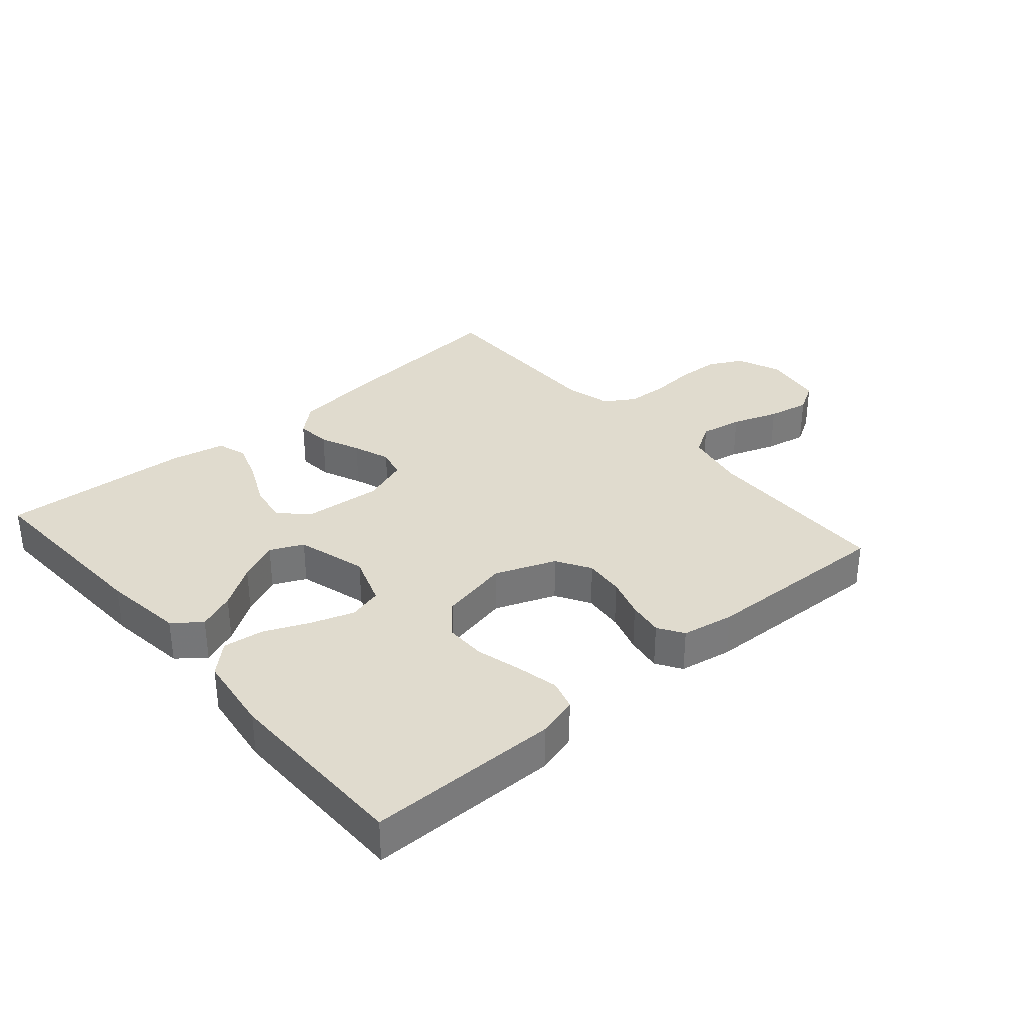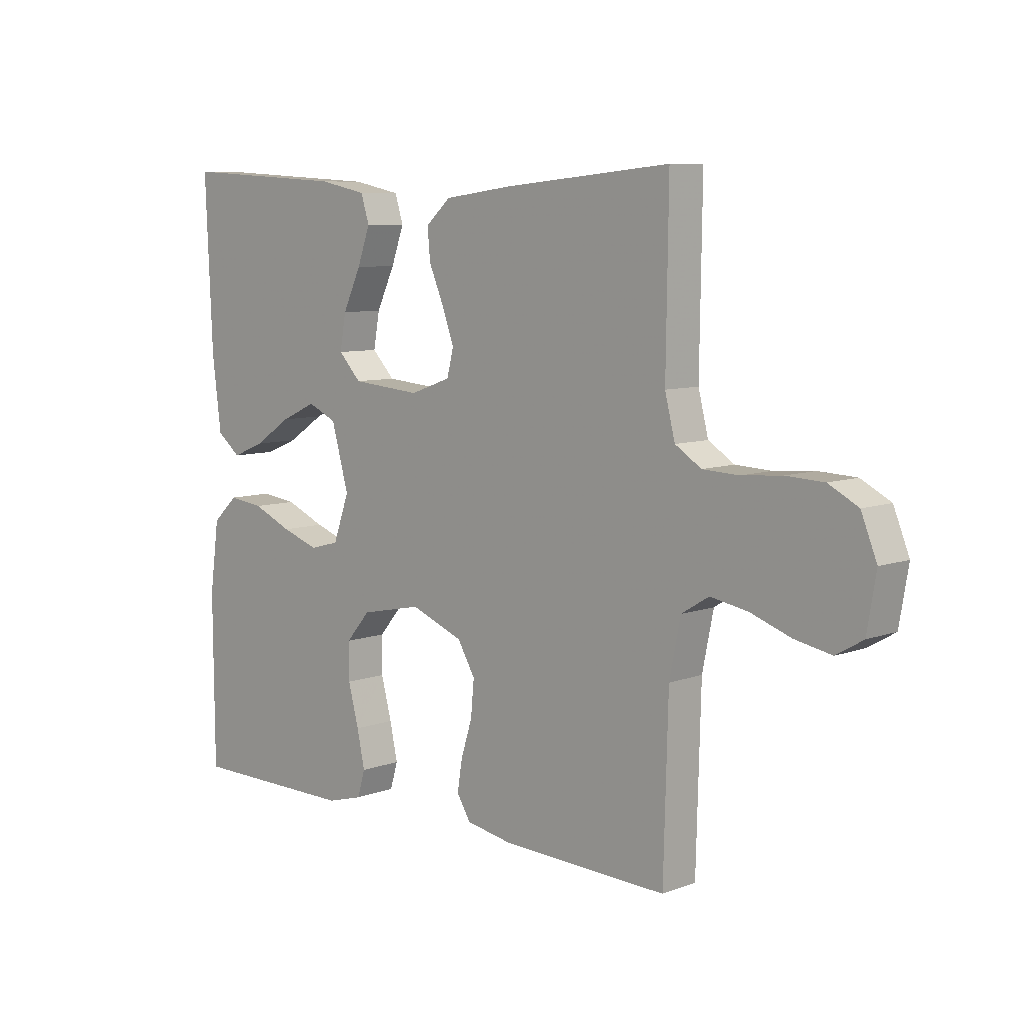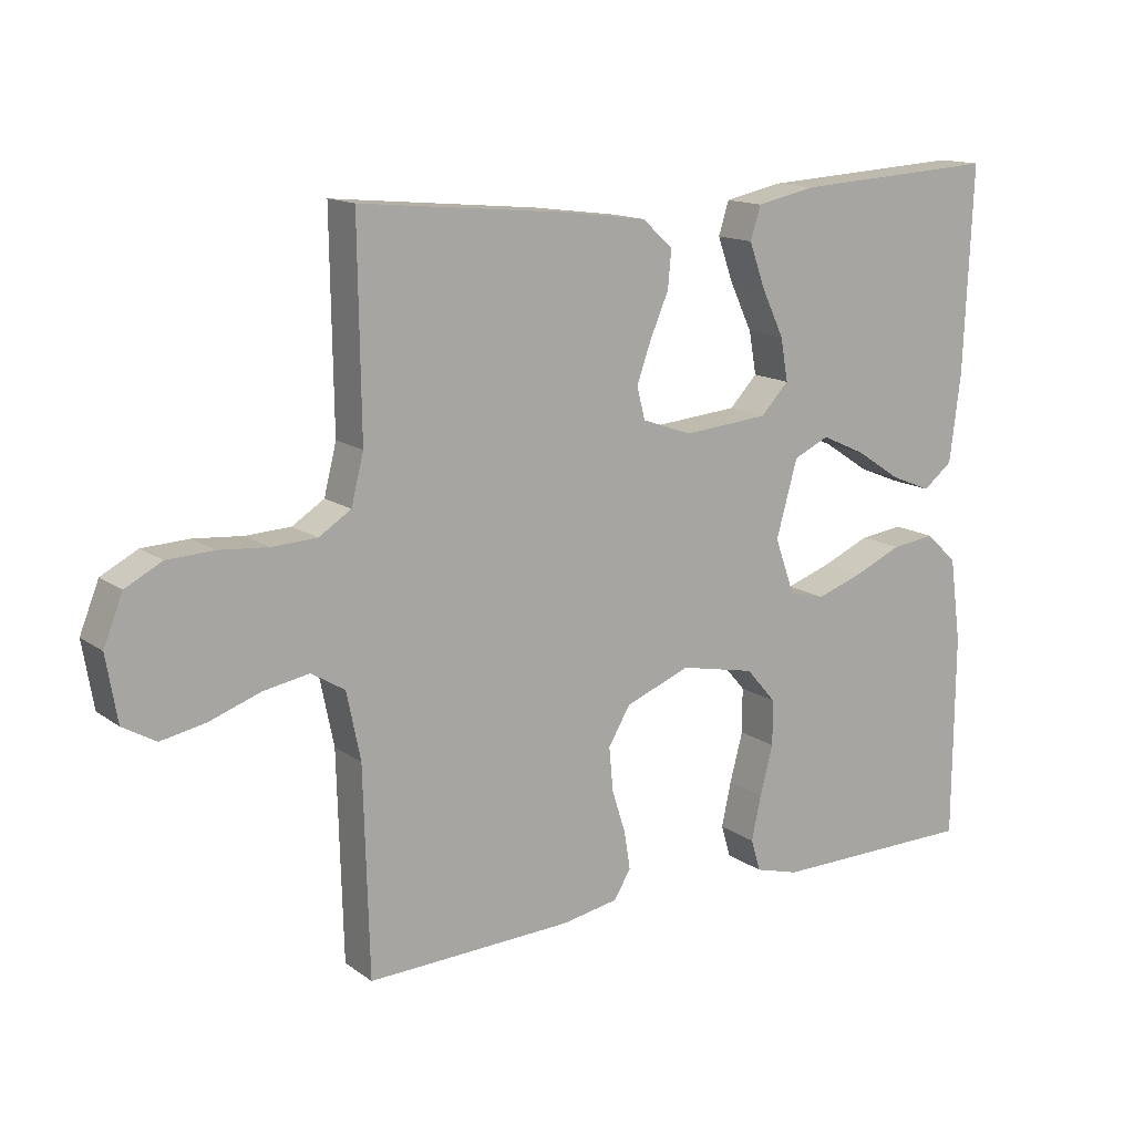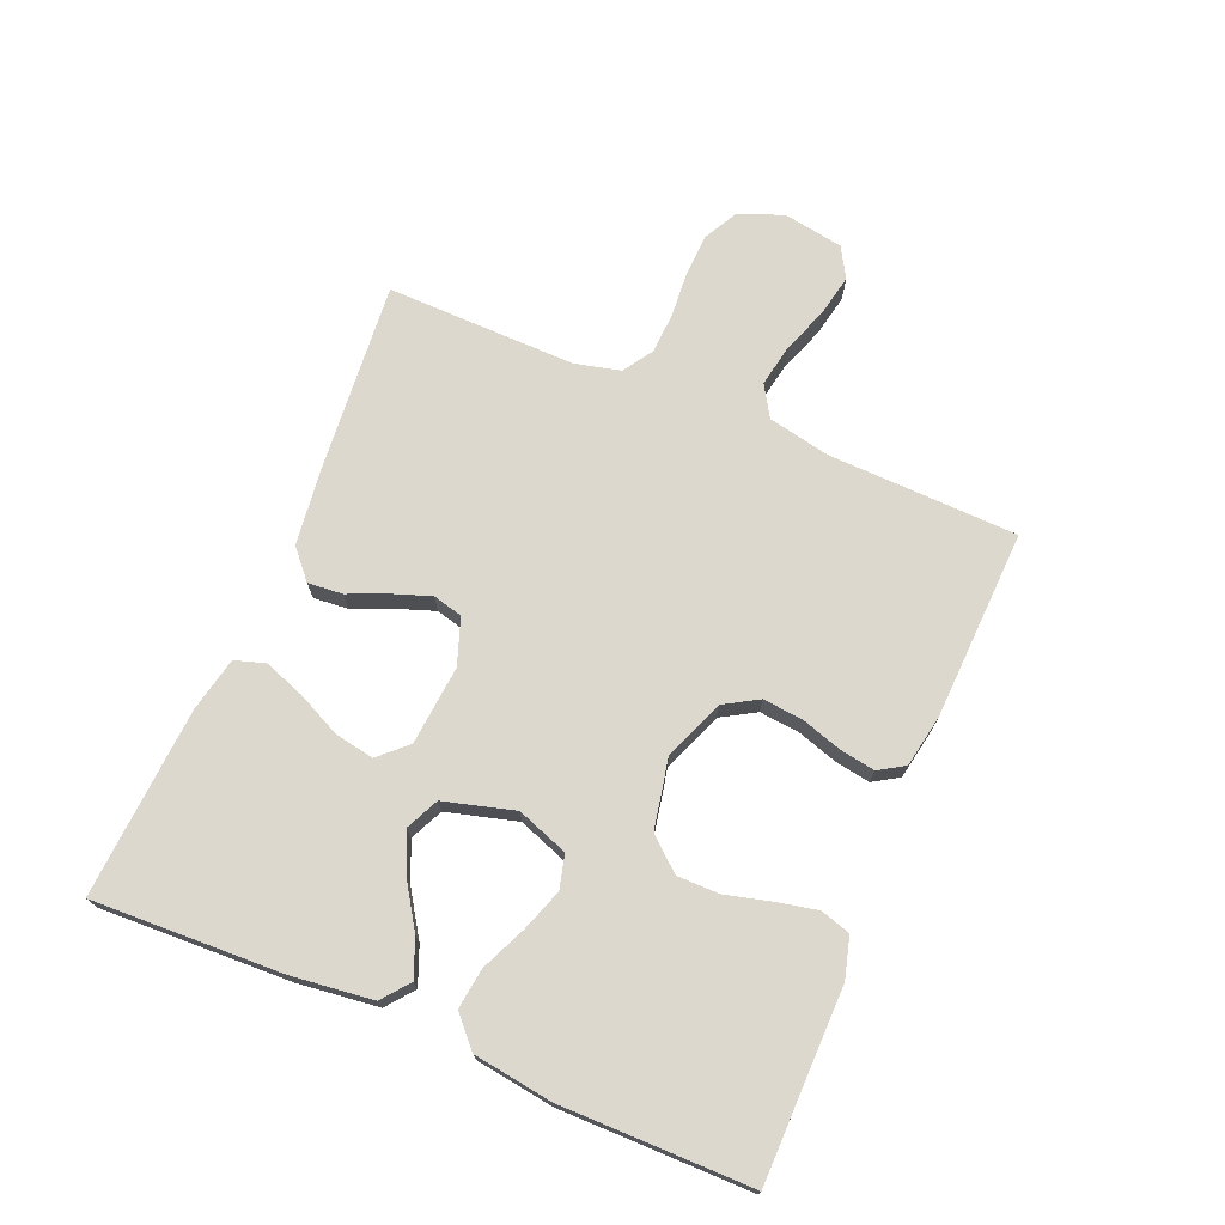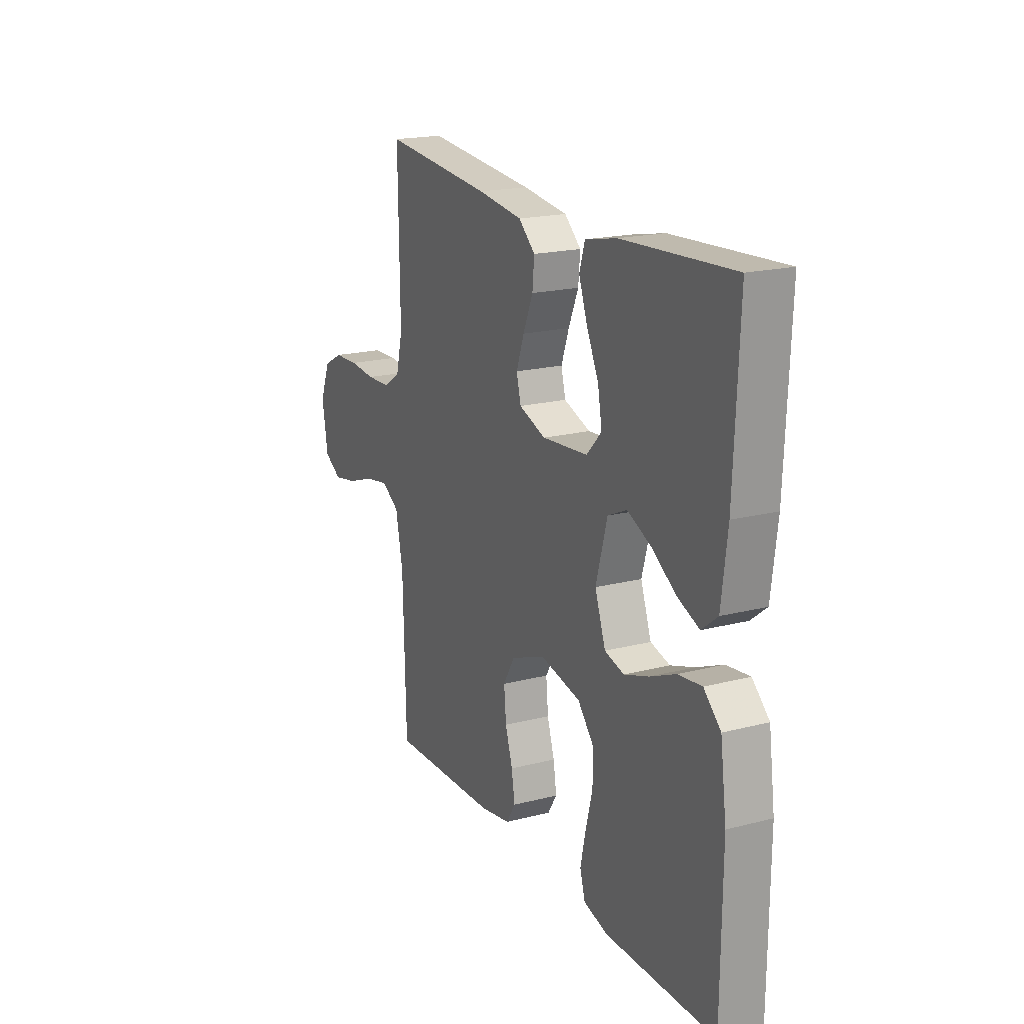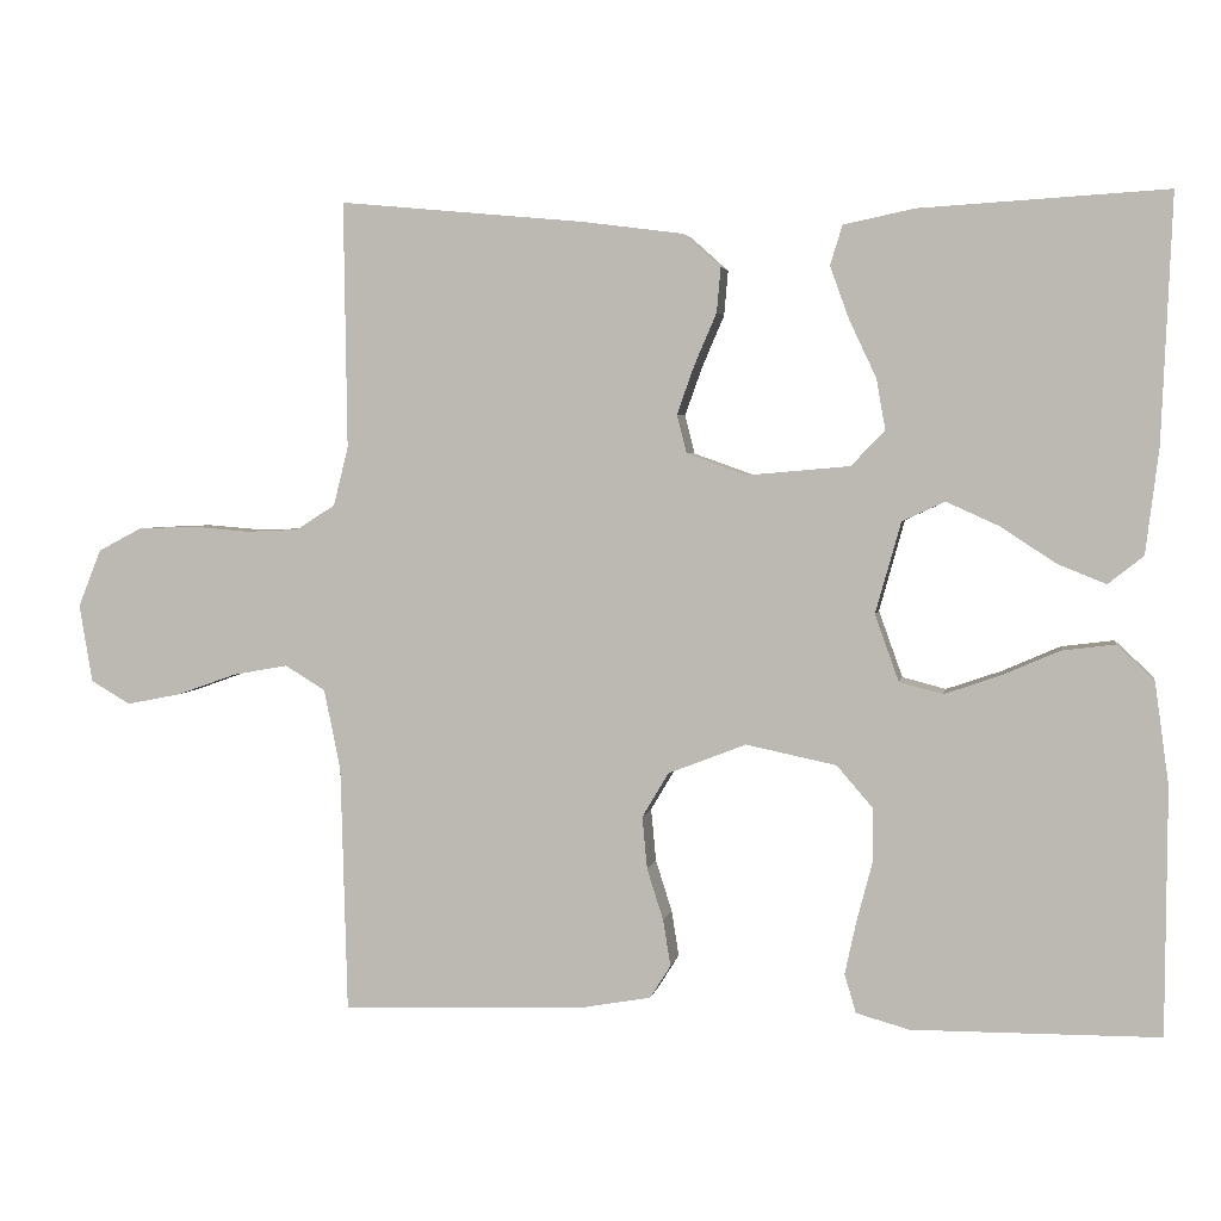
<metadata>
{"format":"obj","ext":"obj","renderer":"f3d","projection":"perspective","resolution":1024,"background":"white","views":[{"elev":33.4,"azim":139.0,"up":"+Y"},{"elev":7.9,"azim":-135.4,"up":"+Z"},{"elev":14.2,"azim":-33.8,"up":"+Z"},{"elev":72.3,"azim":113.0,"up":"+Y"},{"elev":19.1,"azim":64.1,"up":"+Z"},{"elev":3.4,"azim":9.8,"up":"+Z"}]}
</metadata>
<code>
v -0.5 0.07 0.5
v -0.2 0.07 0.472
v -0.077 0.07 0.456
v -0.032 0.07 0.416
v -0.037 0.07 0.361
v -0.064 0.07 0.298
v -0.085 0.07 0.239
v -0.073 0.07 0.192
v 0 0.07 0.166
v 0.125 0.07 0.177
v 0.166 0.07 0.22
v 0.155 0.07 0.282
v 0.122 0.07 0.352
v 0.099 0.07 0.416
v 0.114 0.07 0.464
v 0.2 0.07 0.482
v 0.5 0.07 0.5
v 0.487 0.07 0.2
v 0.471 0.07 0.072
v 0.428 0.07 0.038
v 0.369 0.07 0.062
v 0.302 0.07 0.106
v 0.238 0.07 0.135
v 0.186 0.07 0.111
v 0.155 0.07 0
v 0.184 0.07 -0.081
v 0.237 0.07 -0.095
v 0.304 0.07 -0.072
v 0.375 0.07 -0.041
v 0.439 0.07 -0.033
v 0.485 0.07 -0.076
v 0.502 0.07 -0.2
v 0.5 0.07 -0.5
v 0.2 0.07 -0.502
v 0.135 0.07 -0.484
v 0.121 0.07 -0.437
v 0.135 0.07 -0.372
v 0.154 0.07 -0.3
v 0.154 0.07 -0.234
v 0.11 0.07 -0.183
v 0 0.07 -0.16
v -0.095 0.07 -0.197
v -0.127 0.07 -0.251
v -0.121 0.07 -0.315
v -0.101 0.07 -0.378
v -0.092 0.07 -0.434
v -0.117 0.07 -0.474
v -0.2 0.07 -0.489
v -0.5 0.07 -0.5
v -0.508 0.07 -0.2
v -0.528 0.07 -0.102
v -0.577 0.07 -0.072
v -0.644 0.07 -0.084
v -0.717 0.07 -0.11
v -0.783 0.07 -0.123
v -0.831 0.07 -0.095
v -0.847 0.07 0
v -0.819 0.07 0.07
v -0.766 0.07 0.098
v -0.698 0.07 0.101
v -0.626 0.07 0.095
v -0.561 0.07 0.098
v -0.514 0.07 0.128
v -0.496 0.07 0.2
v -0.5 0 0.5
v -0.2 0 0.472
v -0.077 0 0.456
v -0.032 0 0.416
v -0.037 0 0.361
v -0.064 0 0.298
v -0.085 0 0.239
v -0.073 0 0.192
v 0 0 0.166
v 0.125 0 0.177
v 0.166 0 0.22
v 0.155 0 0.282
v 0.122 0 0.352
v 0.099 0 0.416
v 0.114 0 0.464
v 0.2 0 0.482
v 0.5 0 0.5
v 0.487 0 0.2
v 0.471 0 0.072
v 0.428 0 0.038
v 0.369 0 0.062
v 0.302 0 0.106
v 0.238 0 0.135
v 0.186 0 0.111
v 0.155 0 0
v 0.184 0 -0.081
v 0.237 0 -0.095
v 0.304 0 -0.072
v 0.375 0 -0.041
v 0.439 0 -0.033
v 0.485 0 -0.076
v 0.502 0 -0.2
v 0.5 0 -0.5
v 0.2 0 -0.502
v 0.135 0 -0.484
v 0.121 0 -0.437
v 0.135 0 -0.372
v 0.154 0 -0.3
v 0.154 0 -0.234
v 0.11 0 -0.183
v 0 0 -0.16
v -0.095 0 -0.197
v -0.127 0 -0.251
v -0.121 0 -0.315
v -0.101 0 -0.378
v -0.092 0 -0.434
v -0.117 0 -0.474
v -0.2 0 -0.489
v -0.5 0 -0.5
v -0.508 0 -0.2
v -0.528 0 -0.102
v -0.577 0 -0.072
v -0.644 0 -0.084
v -0.717 0 -0.11
v -0.783 0 -0.123
v -0.831 0 -0.095
v -0.847 0 0
v -0.819 0 0.07
v -0.766 0 0.098
v -0.698 0 0.101
v -0.626 0 0.095
v -0.561 0 0.098
v -0.514 0 0.128
v -0.496 0 0.2
f 58 59 60 61
f 58 61 62
f 57 58 62
f 56 57 62
f 53 54 55 56
f 52 53 56 62
f 51 52 62 63
f 47 48 49 50
f 44 45 46 47
f 43 44 47 50
f 42 43 50 51
f 35 36 37 38
f 33 34 35 38
f 33 38 39
f 32 33 39 40
f 28 29 30 31
f 27 28 31 32
f 26 27 32 40
f 19 20 21 22
f 19 22 23
f 18 19 23
f 17 18 23
f 16 17 23 24
f 12 13 14 15
f 12 15 16
f 11 12 16 24
f 3 4 5 6
f 3 6 7
f 64 1 2 3
f 64 3 7
f 63 64 7 8
f 41 42 51 63
f 41 63 8 9
f 25 26 40 41
f 25 41 9 10
f 10 11 24 25
f 125 124 123 122
f 126 125 122
f 126 122 121
f 126 121 120
f 120 119 118 117
f 126 120 117 116
f 127 126 116 115
f 114 113 112 111
f 111 110 109 108
f 114 111 108 107
f 115 114 107 106
f 102 101 100 99
f 102 99 98 97
f 103 102 97
f 104 103 97 96
f 95 94 93 92
f 96 95 92 91
f 104 96 91 90
f 86 85 84 83
f 87 86 83
f 87 83 82
f 87 82 81
f 88 87 81 80
f 79 78 77 76
f 80 79 76
f 88 80 76 75
f 70 69 68 67
f 71 70 67
f 67 66 65 128
f 71 67 128
f 72 71 128 127
f 127 115 106 105
f 73 72 127 105
f 105 104 90 89
f 74 73 105 89
f 89 88 75 74
f 1 65 66 2
f 2 66 67 3
f 3 67 68 4
f 4 68 69 5
f 5 69 70 6
f 6 70 71 7
f 7 71 72 8
f 8 72 73 9
f 9 73 74 10
f 10 74 75 11
f 11 75 76 12
f 12 76 77 13
f 13 77 78 14
f 14 78 79 15
f 15 79 80 16
f 16 80 81 17
f 17 81 82 18
f 18 82 83 19
f 19 83 84 20
f 20 84 85 21
f 21 85 86 22
f 22 86 87 23
f 23 87 88 24
f 24 88 89 25
f 25 89 90 26
f 26 90 91 27
f 27 91 92 28
f 28 92 93 29
f 29 93 94 30
f 30 94 95 31
f 31 95 96 32
f 32 96 97 33
f 33 97 98 34
f 34 98 99 35
f 35 99 100 36
f 36 100 101 37
f 37 101 102 38
f 38 102 103 39
f 39 103 104 40
f 40 104 105 41
f 41 105 106 42
f 42 106 107 43
f 43 107 108 44
f 44 108 109 45
f 45 109 110 46
f 46 110 111 47
f 47 111 112 48
f 48 112 113 49
f 49 113 114 50
f 50 114 115 51
f 51 115 116 52
f 52 116 117 53
f 53 117 118 54
f 54 118 119 55
f 55 119 120 56
f 56 120 121 57
f 57 121 122 58
f 58 122 123 59
f 59 123 124 60
f 60 124 125 61
f 61 125 126 62
f 62 126 127 63
f 63 127 128 64
f 64 128 65 1

</code>
